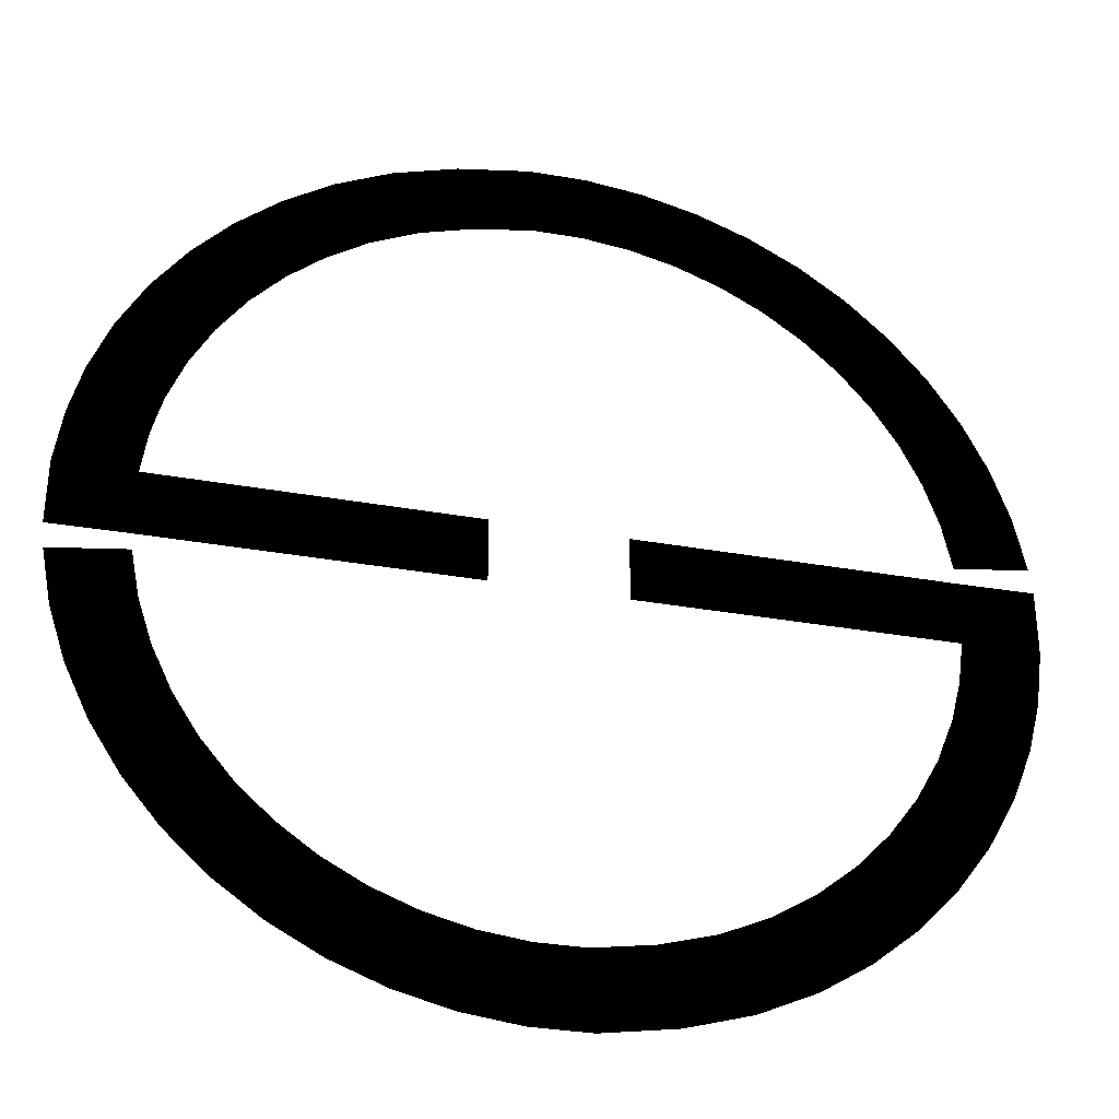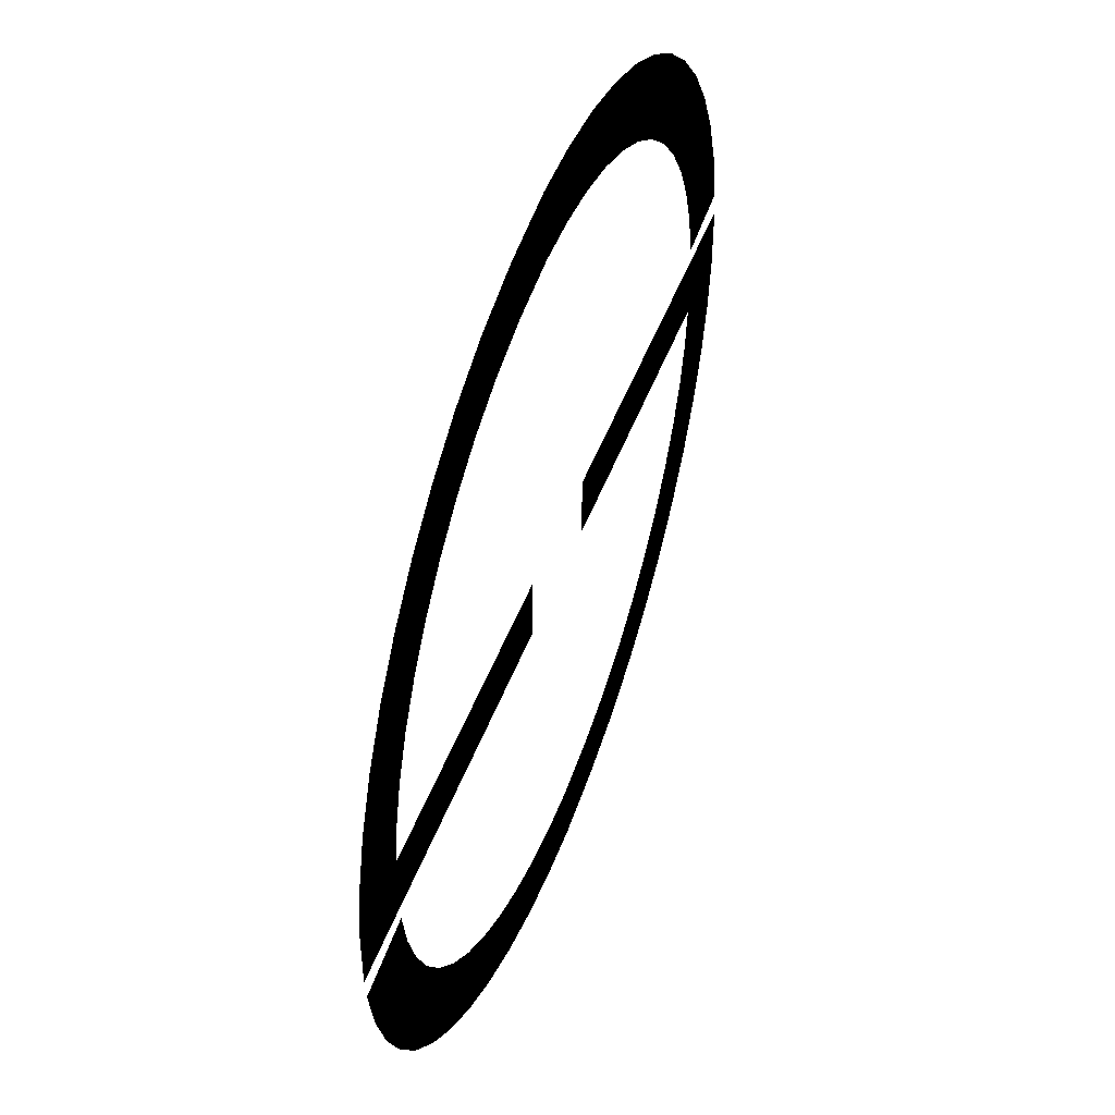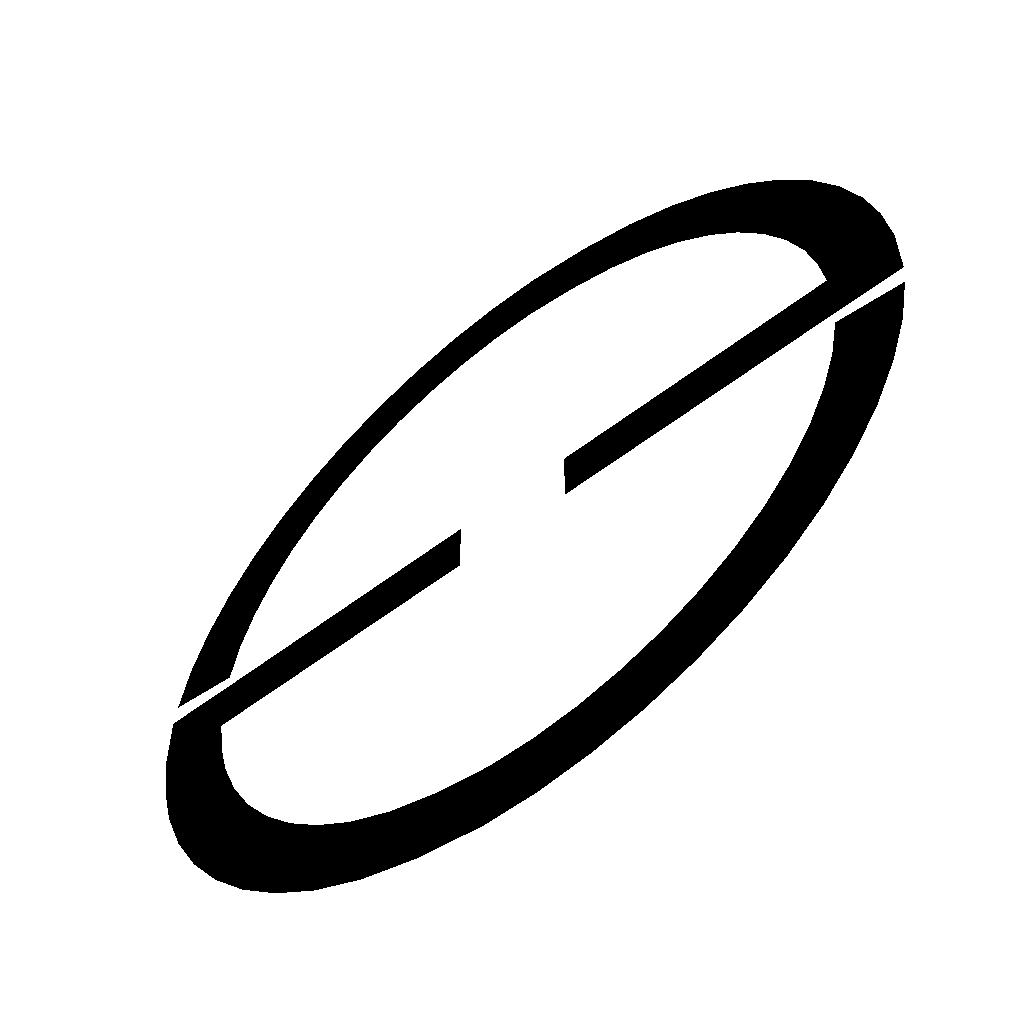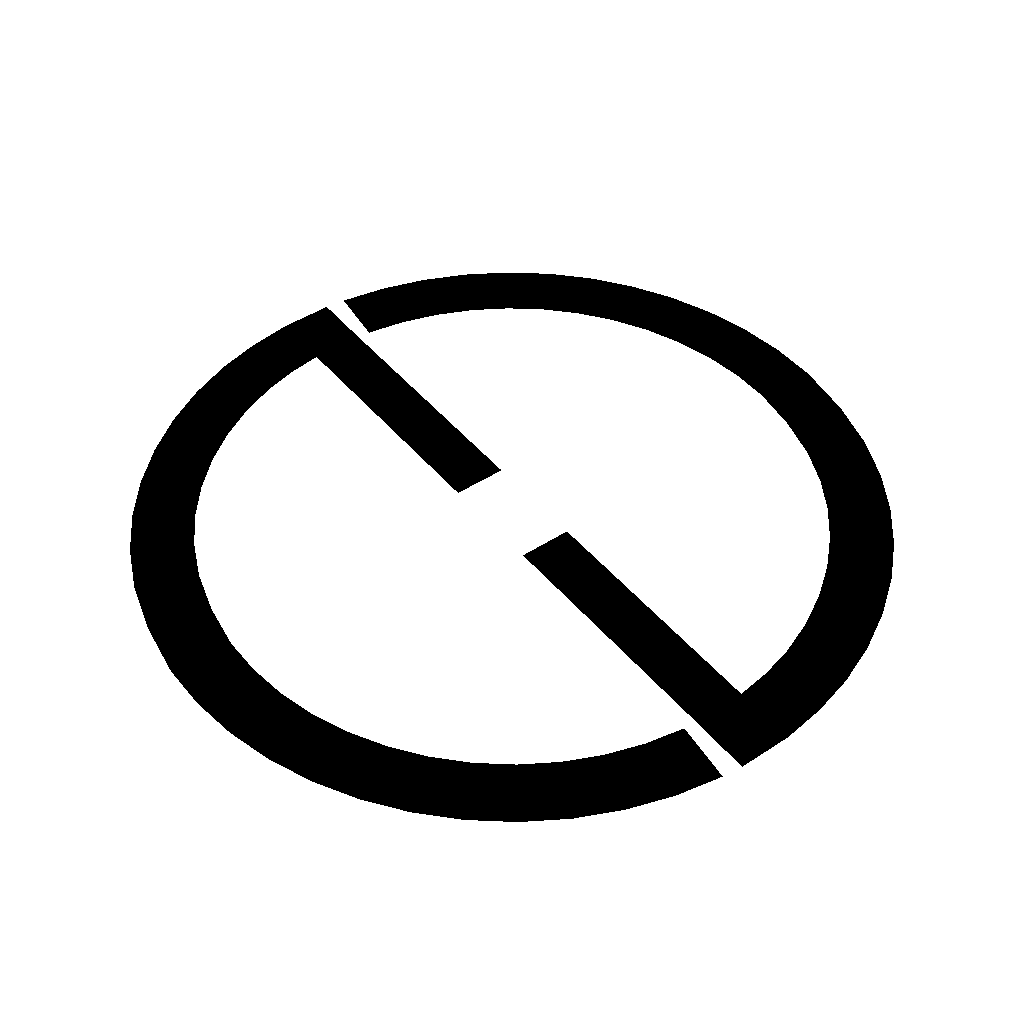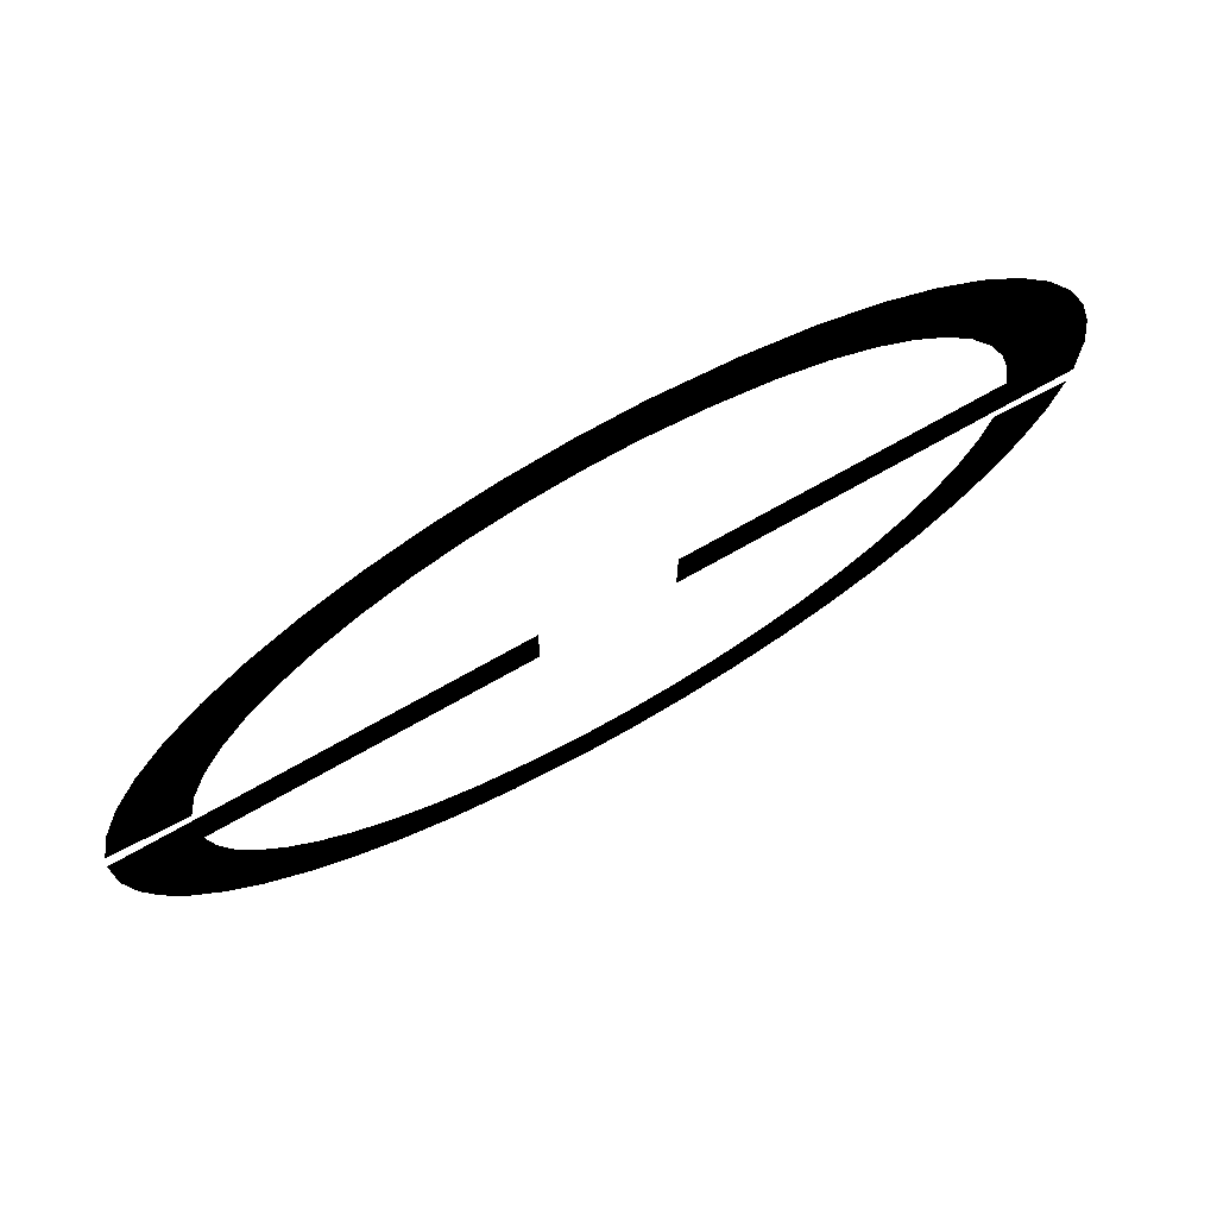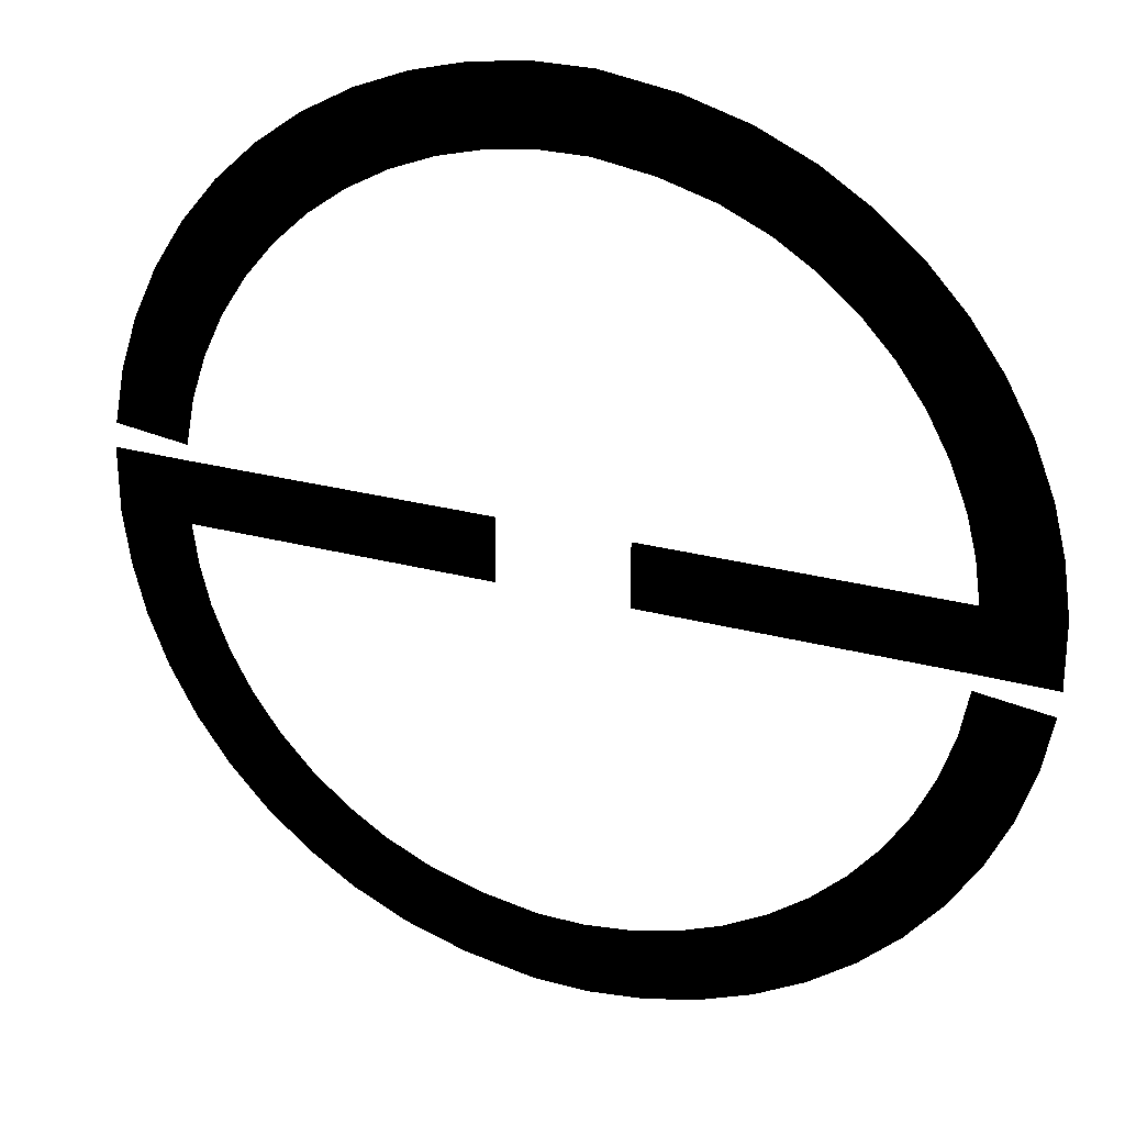
<metadata>
{"format":"obj","ext":"obj","renderer":"f3d","projection":"perspective","resolution":1024,"background":"white","views":[{"elev":-33.9,"azim":166.4,"up":"+Y"},{"elev":48.4,"azim":110.0,"up":"+Y"},{"elev":-57.5,"azim":38.7,"up":"+Y"},{"elev":45.5,"azim":53.0,"up":"+Z"},{"elev":73.7,"azim":-29.3,"up":"+Y"},{"elev":26.7,"azim":22.7,"up":"+Y"}]}
</metadata>
<code>
g mesh_poi_decor_bottom
v 0.5737 -0.0745 1.055e-05
v 0.6875 -0.08929 1.055e-05
v 0.6709 -0.1748 1.055e-05
v 0.5598 -0.1458 1.055e-05
v 0.6437 -0.2575 1.055e-05
v 0.5371 -0.2148 1.055e-05
v 0.6064 -0.3361 1.055e-05
v 0.506 -0.2804 1.055e-05
v 0.5595 -0.4095 1.055e-05
v 0.4668 -0.3417 1.055e-05
v 0.5037 -0.4763 1.055e-05
v 0.4203 -0.3975 1.055e-05
v 0.4401 -0.5357 1.055e-05
v 0.3672 -0.447 1.055e-05
v 0.3694 -0.5867 1.055e-05
v 0.3083 -0.4895 1.055e-05
v 0.293 -0.6283 1.055e-05
v 0.2445 -0.5243 1.055e-05
v 0.2119 -0.6601 1.055e-05
v 0.1768 -0.5508 1.055e-05
v 0.1275 -0.6815 1.055e-05
v 0.1064 -0.5686 1.055e-05
v 0.04111 -0.6921 -1.061e-05
v 0.03431 -0.5775 -1.061e-05
v -0.04595 -0.6918 -1.061e-05
v -0.03834 -0.5772 -1.061e-05
v -0.1561 -0.6738 -1.061e-05
v -0.1269 -0.5628 -1.061e-05
v -0.04595 -0.6918 -1.061e-05
v -0.5753 -0.04986 -1.061e-05
v -0.6914 -0.05087 -1.061e-05
v -0.6917 0.05087 -1.061e-05
v -0.5756 0.04986 -1.061e-05
v -0.4745 -0.04986 -1.061e-05
v -0.4742 0.04986 -1.061e-05
v -0.3763 -0.04986 -1.061e-05
v -0.376 0.04986 -1.061e-05
v -0.2783 -0.04986 -1.061e-05
v -0.278 0.04986 -1.061e-05
v -0.1841 -0.04986 -1.061e-05
v -0.1838 0.04986 -1.061e-05
v -0.09928 -0.04986 -1.061e-05
v -0.09896 0.04986 -1.061e-05
v -0.5664 -0.115 -1.061e-05
v -0.6914 -0.05087 -1.061e-05
v -0.5753 -0.04986 -1.061e-05
v -0.6798 -0.1337 -1.061e-05
v -0.5511 -0.1759 -1.061e-05
v -0.6605 -0.2108 -1.061e-05
v -0.5247 -0.2436 -1.061e-05
v -0.6288 -0.2919 -1.061e-05
v -0.4901 -0.3074 -1.061e-05
v -0.5873 -0.3684 -1.061e-05
v -0.4477 -0.3664 -1.061e-05
v -0.5365 -0.4391 -1.061e-05
v -0.3982 -0.4196 -1.061e-05
v -0.4772 -0.5029 -1.061e-05
v -0.3425 -0.4662 -1.061e-05
v -0.4104 -0.5587 -1.061e-05
v -0.2813 -0.5055 -1.061e-05
v -0.3372 -0.6058 -1.061e-05
v -0.2096 -0.5385 -1.061e-05
v -0.2524 -0.6451 -1.061e-05
v -0.1269 -0.5628 -1.061e-05
v -0.1561 -0.6738 -1.061e-05
v -0.5737 0.0745 -1.061e-05
v -0.6875 0.08929 -1.061e-05
v -0.6709 0.1748 -1.061e-05
v -0.5598 0.1458 -1.061e-05
v -0.6437 0.2575 -1.061e-05
v -0.5371 0.2148 -1.061e-05
v -0.6064 0.3361 -1.061e-05
v -0.506 0.2804 1.055e-05
v -0.5595 0.4095 1.055e-05
v -0.4668 0.3417 1.055e-05
v -0.5037 0.4763 1.055e-05
v -0.4203 0.3975 1.055e-05
v -0.4401 0.5357 1.055e-05
v -0.3672 0.447 1.055e-05
v -0.3694 0.5867 1.055e-05
v -0.3083 0.4895 1.055e-05
v -0.293 0.6283 1.055e-05
v -0.2445 0.5243 1.055e-05
v -0.2119 0.6601 1.055e-05
v -0.1768 0.5508 1.055e-05
v -0.1275 0.6815 1.055e-05
v -0.1064 0.5686 1.055e-05
v -0.04111 0.6921 1.055e-05
v -0.03431 0.5775 1.055e-05
v 0.04595 0.6918 1.055e-05
v 0.03834 0.5772 1.055e-05
v 0.1561 0.6738 1.055e-05
v 0.1269 0.5628 1.055e-05
v 0.04595 0.6918 1.055e-05
v 0.5753 0.04986 1.055e-05
v 0.6914 0.05087 1.055e-05
v 0.6917 -0.05087 1.055e-05
v 0.5756 -0.04986 1.055e-05
v 0.4745 0.04986 1.055e-05
v 0.4742 -0.04986 1.055e-05
v 0.3763 0.04986 1.055e-05
v 0.376 -0.04986 1.055e-05
v 0.2783 0.04986 1.055e-05
v 0.278 -0.04986 1.055e-05
v 0.1841 0.04986 1.055e-05
v 0.1838 -0.04986 1.055e-05
v 0.09928 0.04986 1.055e-05
v 0.09896 -0.04986 1.055e-05
v 0.5664 0.115 1.055e-05
v 0.6914 0.05087 1.055e-05
v 0.5753 0.04986 1.055e-05
v 0.6798 0.1337 1.055e-05
v 0.5511 0.1759 1.055e-05
v 0.6605 0.2108 1.055e-05
v 0.5247 0.2436 1.055e-05
v 0.6288 0.2919 1.055e-05
v 0.4901 0.3074 1.055e-05
v 0.5873 0.3684 1.055e-05
v 0.4477 0.3664 1.055e-05
v 0.5365 0.4391 1.055e-05
v 0.3982 0.4196 1.055e-05
v 0.4772 0.5029 1.055e-05
v 0.3425 0.4662 1.055e-05
v 0.4104 0.5587 1.055e-05
v 0.2813 0.5055 1.055e-05
v 0.3372 0.6058 1.055e-05
v 0.2096 0.5385 1.055e-05
v 0.2524 0.6451 1.055e-05
v 0.1269 0.5628 1.055e-05
v 0.1561 0.6738 1.055e-05
g mesh_poi_decor_bottom_0
f 3 2 1
f 4 3 1
f 5 3 4
f 6 5 4
f 7 5 6
f 8 7 6
f 9 7 8
f 10 9 8
f 11 9 10
f 12 11 10
f 13 11 12
f 14 13 12
f 15 13 14
f 16 15 14
f 17 15 16
f 18 17 16
f 19 17 18
f 20 19 18
f 21 19 20
f 22 21 20
f 23 21 22
f 24 23 22
f 25 23 24
f 26 25 24
f 26 28 27
f 29 26 27
f 32 31 30
f 33 32 30
f 30 34 33
f 34 35 33
f 34 36 35
f 36 37 35
f 36 38 37
f 38 39 37
f 38 40 39
f 40 41 39
f 40 42 41
f 42 43 41
f 46 45 44
f 45 47 44
f 44 47 48
f 47 49 48
f 48 49 50
f 49 51 50
f 50 51 52
f 51 53 52
f 52 53 54
f 53 55 54
f 54 55 56
f 55 57 56
f 56 57 58
f 57 59 58
f 58 59 60
f 59 61 60
f 60 61 62
f 61 63 62
f 62 63 64
f 63 65 64
f 68 67 66
f 69 68 66
f 70 68 69
f 71 70 69
f 72 70 71
f 73 72 71
f 74 72 73
f 75 74 73
f 76 74 75
f 77 76 75
f 78 76 77
f 79 78 77
f 80 78 79
f 81 80 79
f 82 80 81
f 83 82 81
f 84 82 83
f 85 84 83
f 86 84 85
f 87 86 85
f 88 86 87
f 89 88 87
f 90 88 89
f 91 90 89
f 91 93 92
f 94 91 92
f 97 96 95
f 98 97 95
f 95 99 98
f 99 100 98
f 99 101 100
f 101 102 100
f 101 103 102
f 103 104 102
f 103 105 104
f 105 106 104
f 105 107 106
f 107 108 106
f 111 110 109
f 110 112 109
f 109 112 113
f 112 114 113
f 113 114 115
f 114 116 115
f 115 116 117
f 116 118 117
f 117 118 119
f 118 120 119
f 119 120 121
f 120 122 121
f 121 122 123
f 122 124 123
f 123 124 125
f 124 126 125
f 125 126 127
f 126 128 127
f 127 128 129
f 128 130 129

</code>
